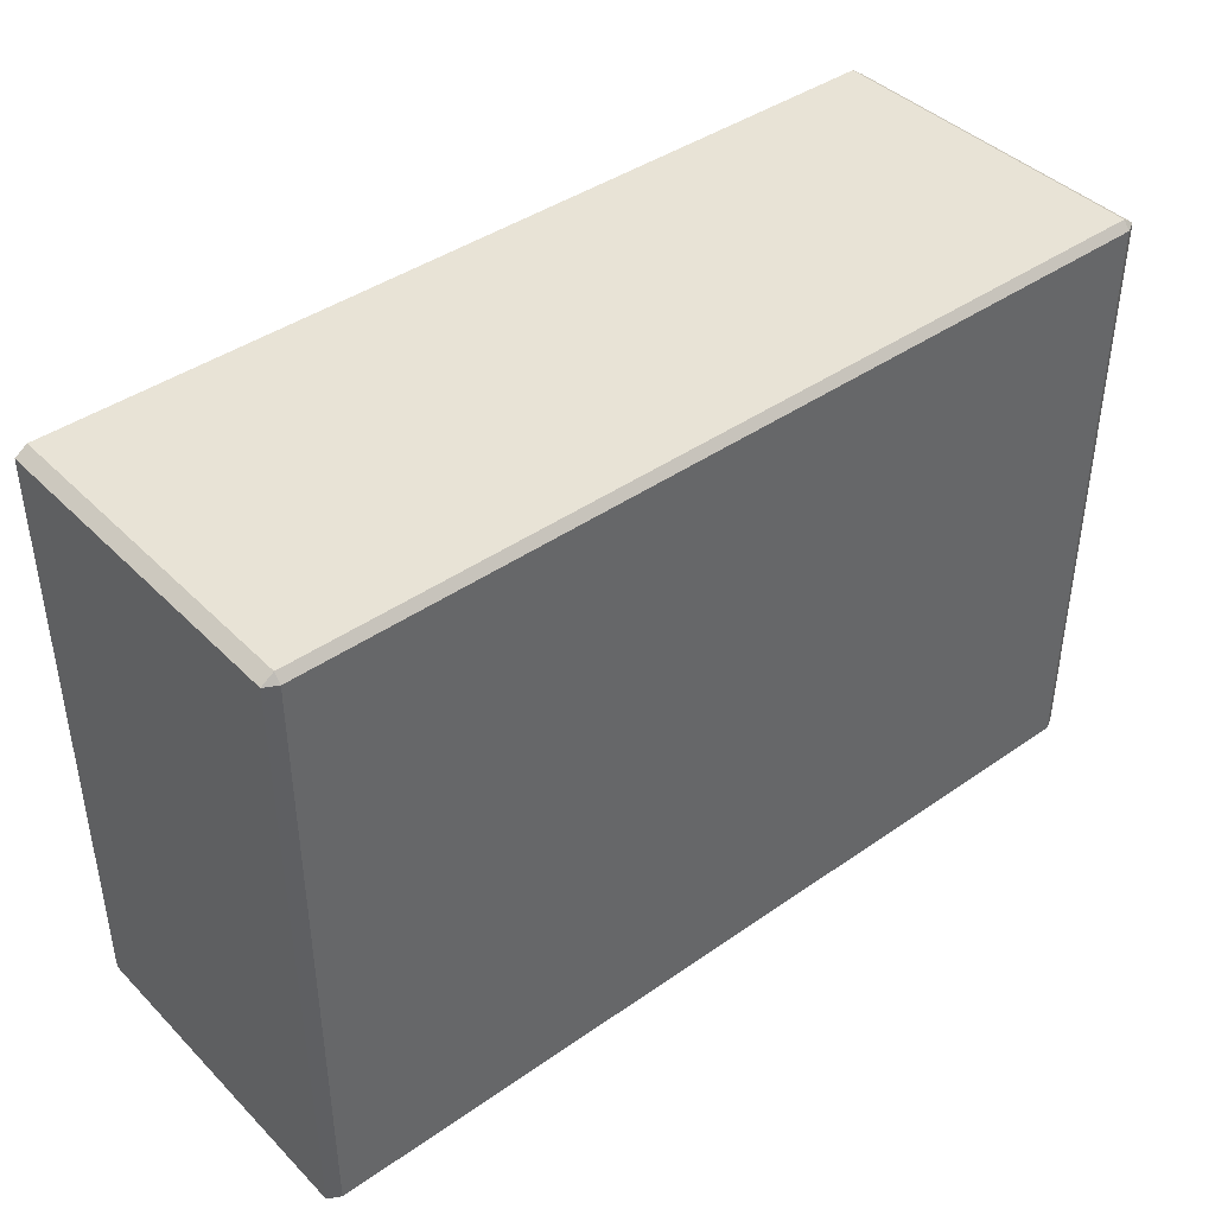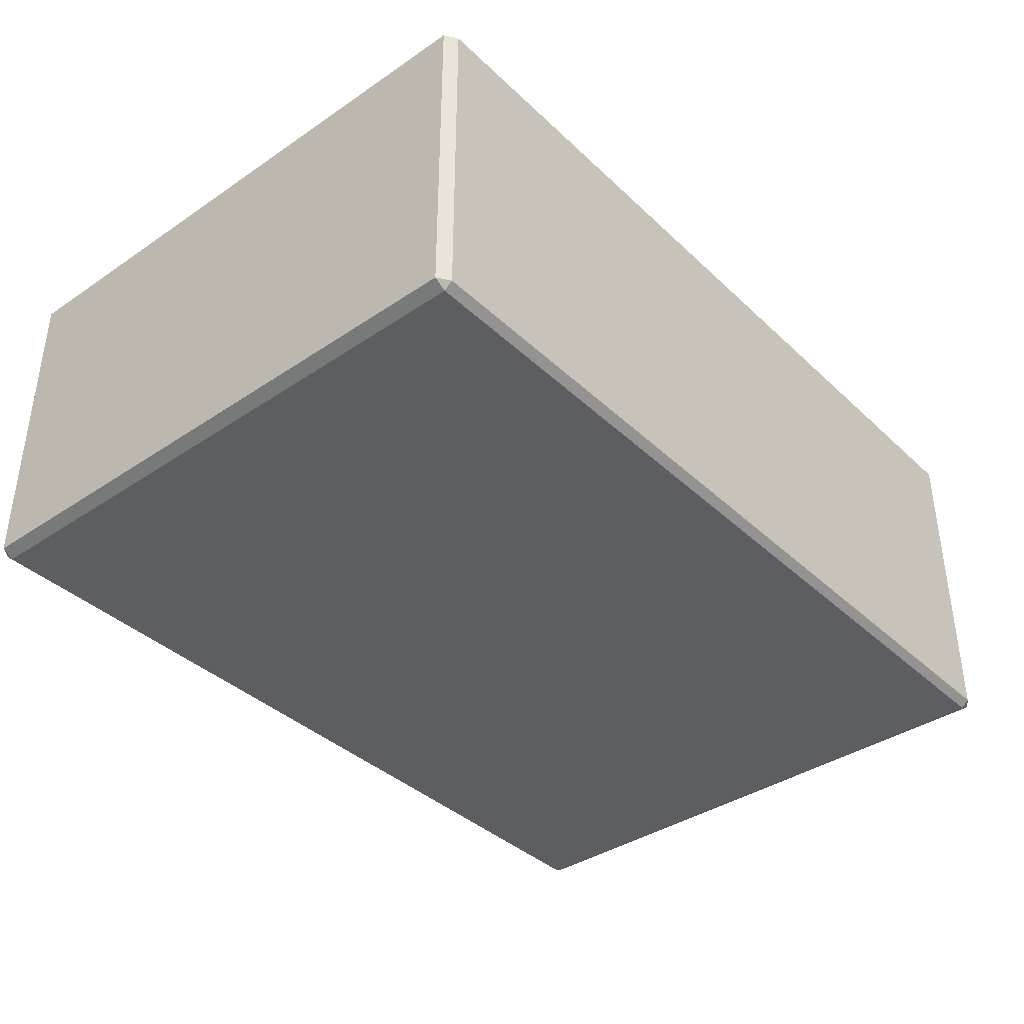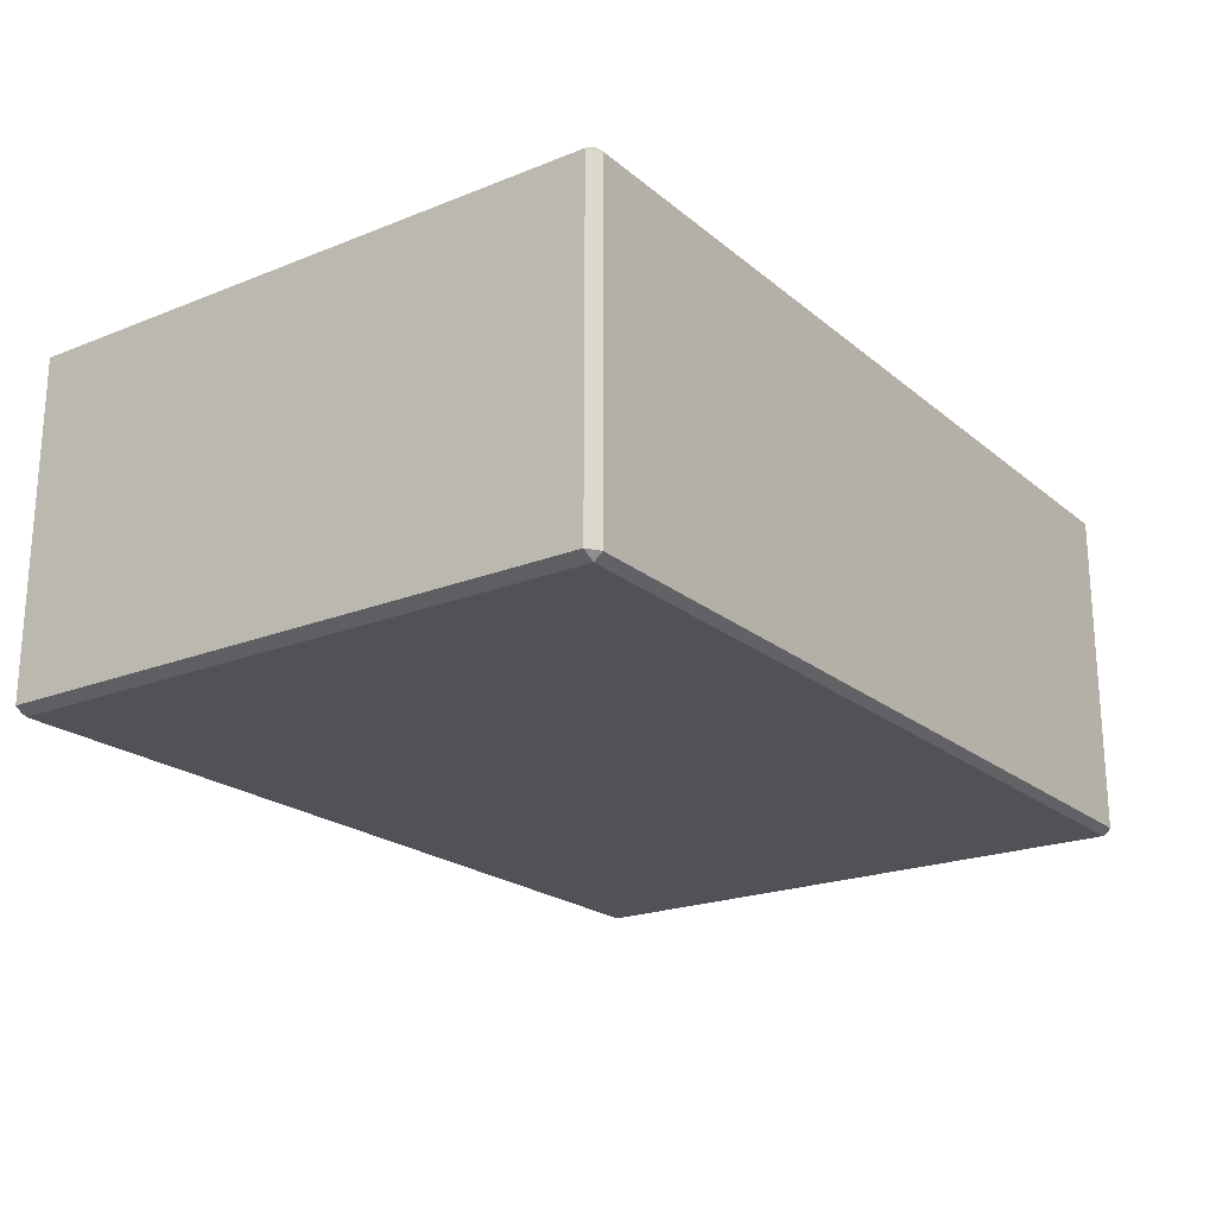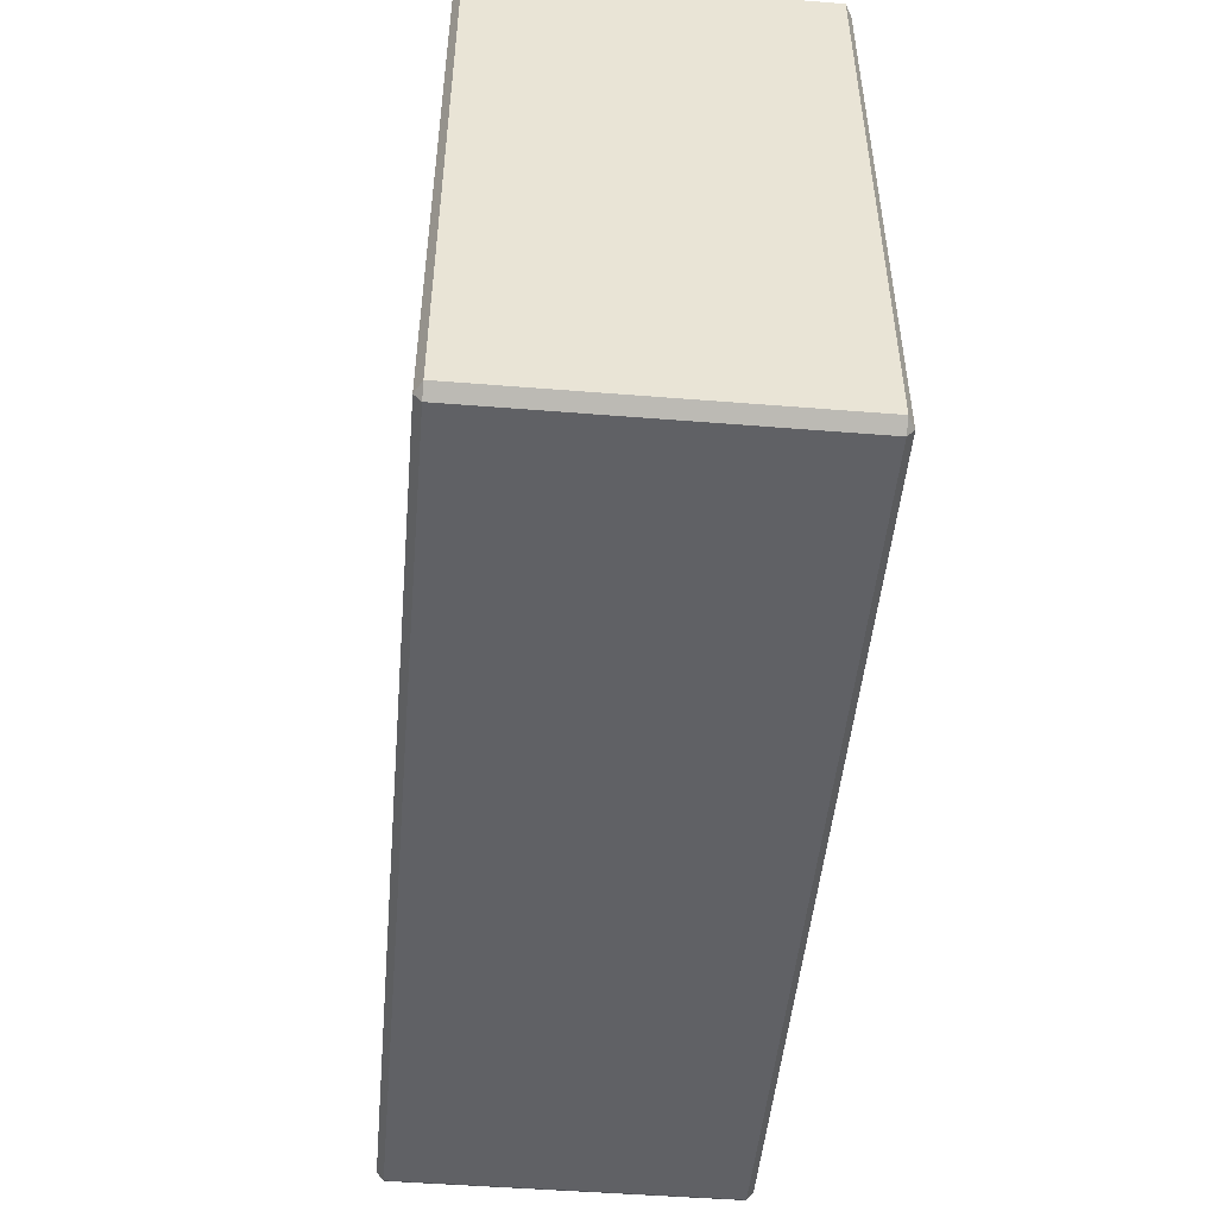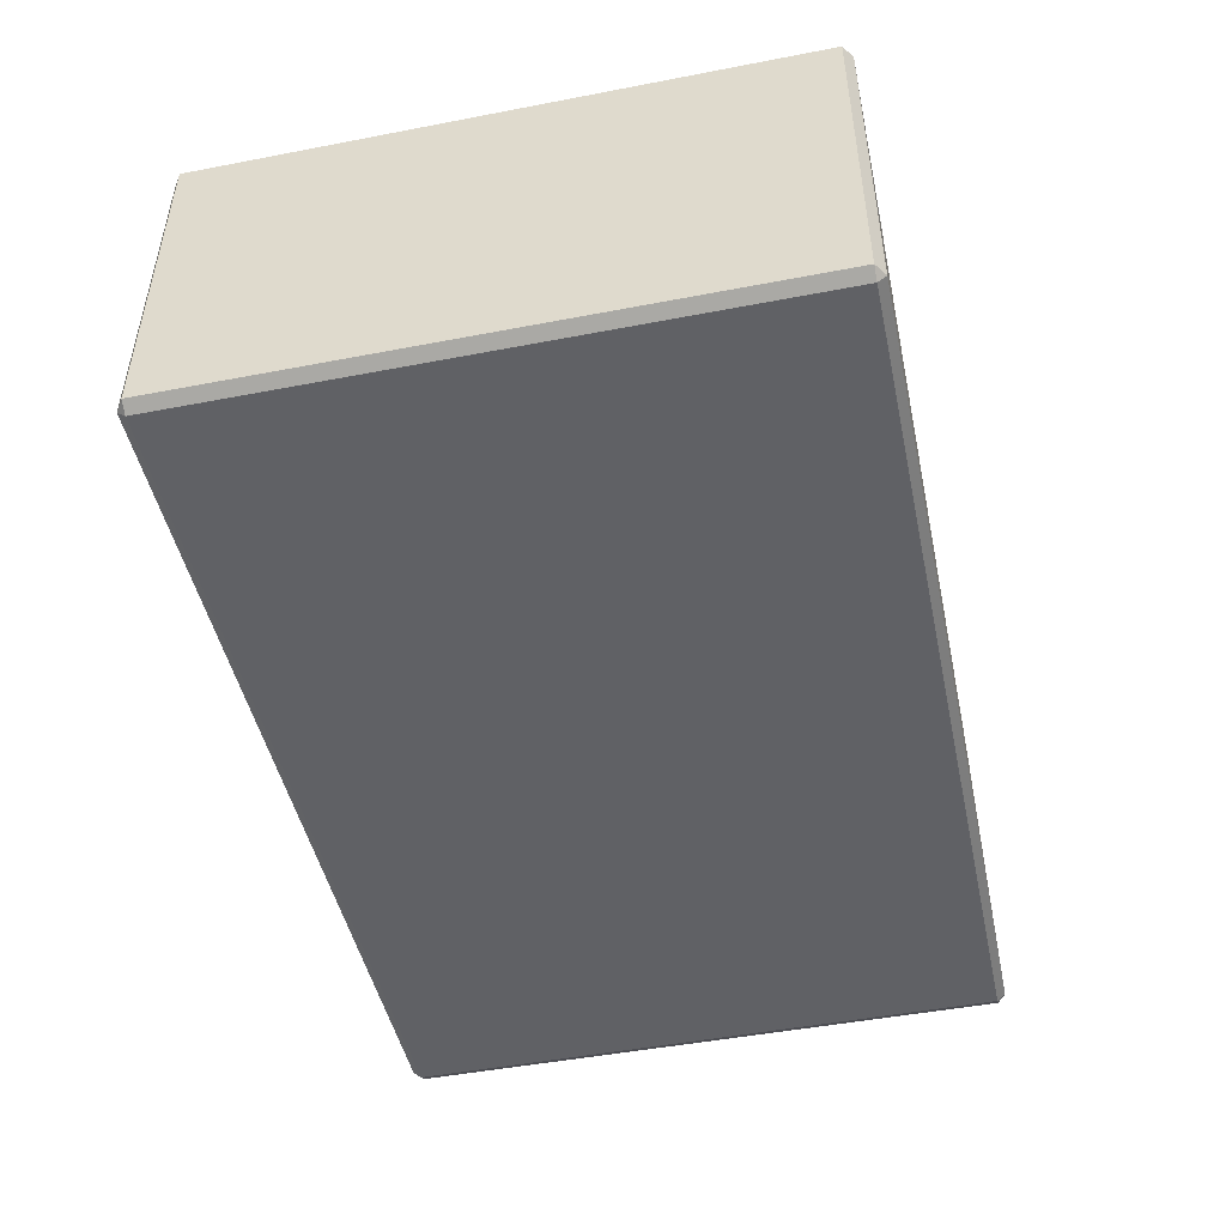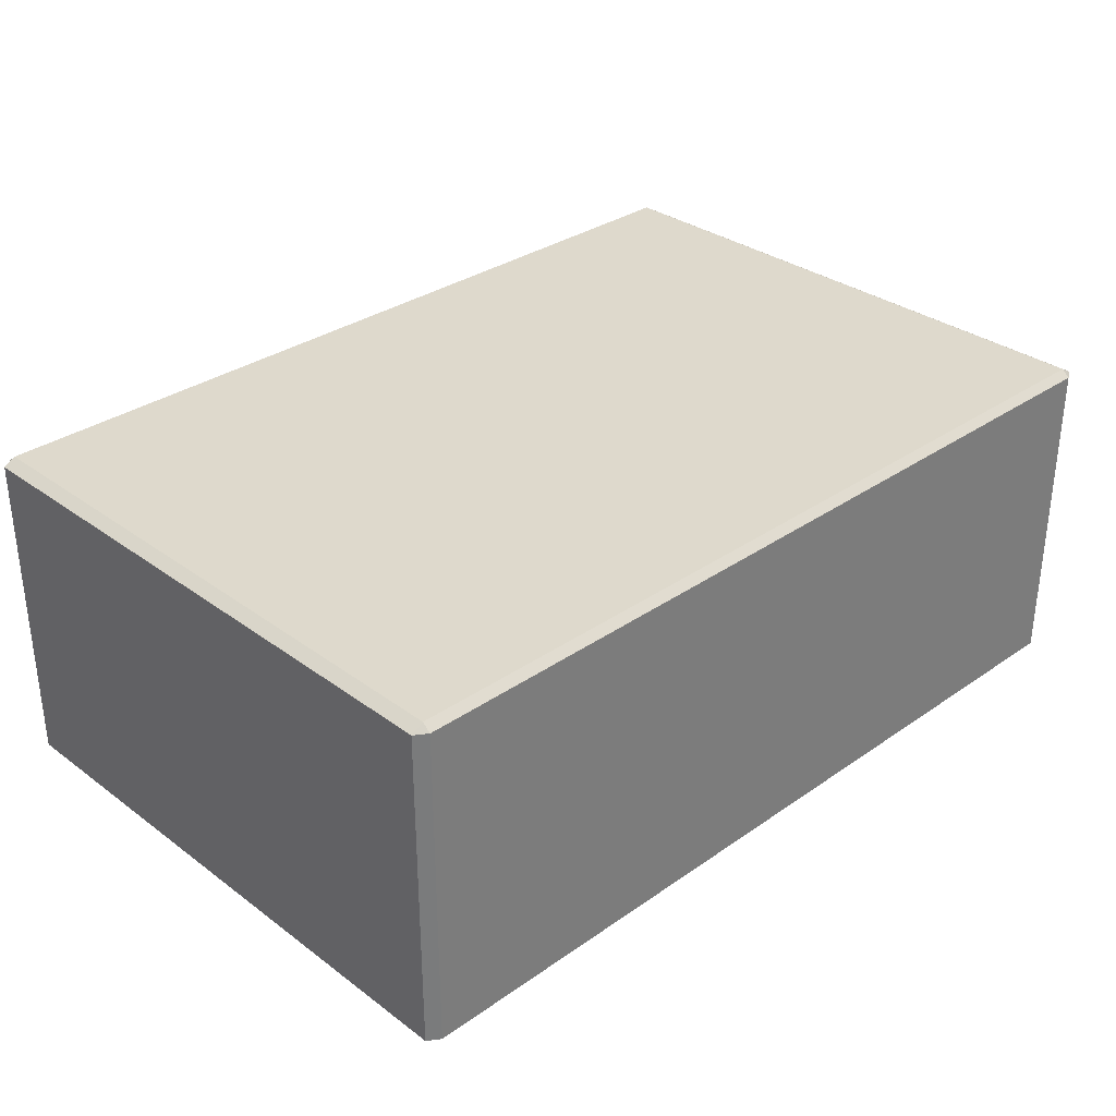
<metadata>
{"format":"obj","ext":"obj","renderer":"f3d","projection":"perspective","resolution":1024,"background":"white","views":[{"elev":41.7,"azim":139.9,"up":"+Z"},{"elev":-38.4,"azim":-49.5,"up":"+Y"},{"elev":-21.4,"azim":125.3,"up":"+Y"},{"elev":-49.0,"azim":-95.1,"up":"+Z"},{"elev":-47.8,"azim":102.2,"up":"+Y"},{"elev":32.1,"azim":-44.2,"up":"+Y"}]}
</metadata>
<code>
g default
v 840.3 -30.42 1052
v 840.3 -26.42 1057
v 833.2 -26.42 1052
v 1355 -26.42 1052
v 1348 -26.42 1057
v 1348 -30.42 1052
v 833.2 165.6 1052
v 840.3 165.6 1057
v 840.3 169.6 1052
v 1348 169.6 1052
v 1348 165.6 1057
v 1355 165.6 1052
v 833.2 165.6 707.8
v 840.3 169.6 707.8
v 840.3 165.6 703
v 1348 165.6 703
v 1348 169.6 707.8
v 1355 165.6 707.8
v 833.2 -26.42 707.8
v 840.3 -26.42 703
v 840.3 -30.42 707.8
v 1348 -30.42 707.8
v 1348 -26.42 703
v 1355 -26.42 707.8
g Present_2
f 1 3 19 21
f 2 1 6 5
f 3 2 8 7
f 4 6 22 24
f 5 4 12 11
f 7 9 14 13
f 9 8 11 10
f 10 12 18 17
f 13 15 20 19
f 15 14 17 16
f 16 18 24 23
f 21 20 23 22
f 2 5 11 8
f 9 10 17 14
f 15 16 23 20
f 21 22 6 1
f 4 24 18 12
f 19 3 7 13
f 1 2 3
f 4 5 6
f 7 8 9
f 10 11 12
f 13 14 15
f 16 17 18
f 19 20 21
f 22 23 24

</code>
